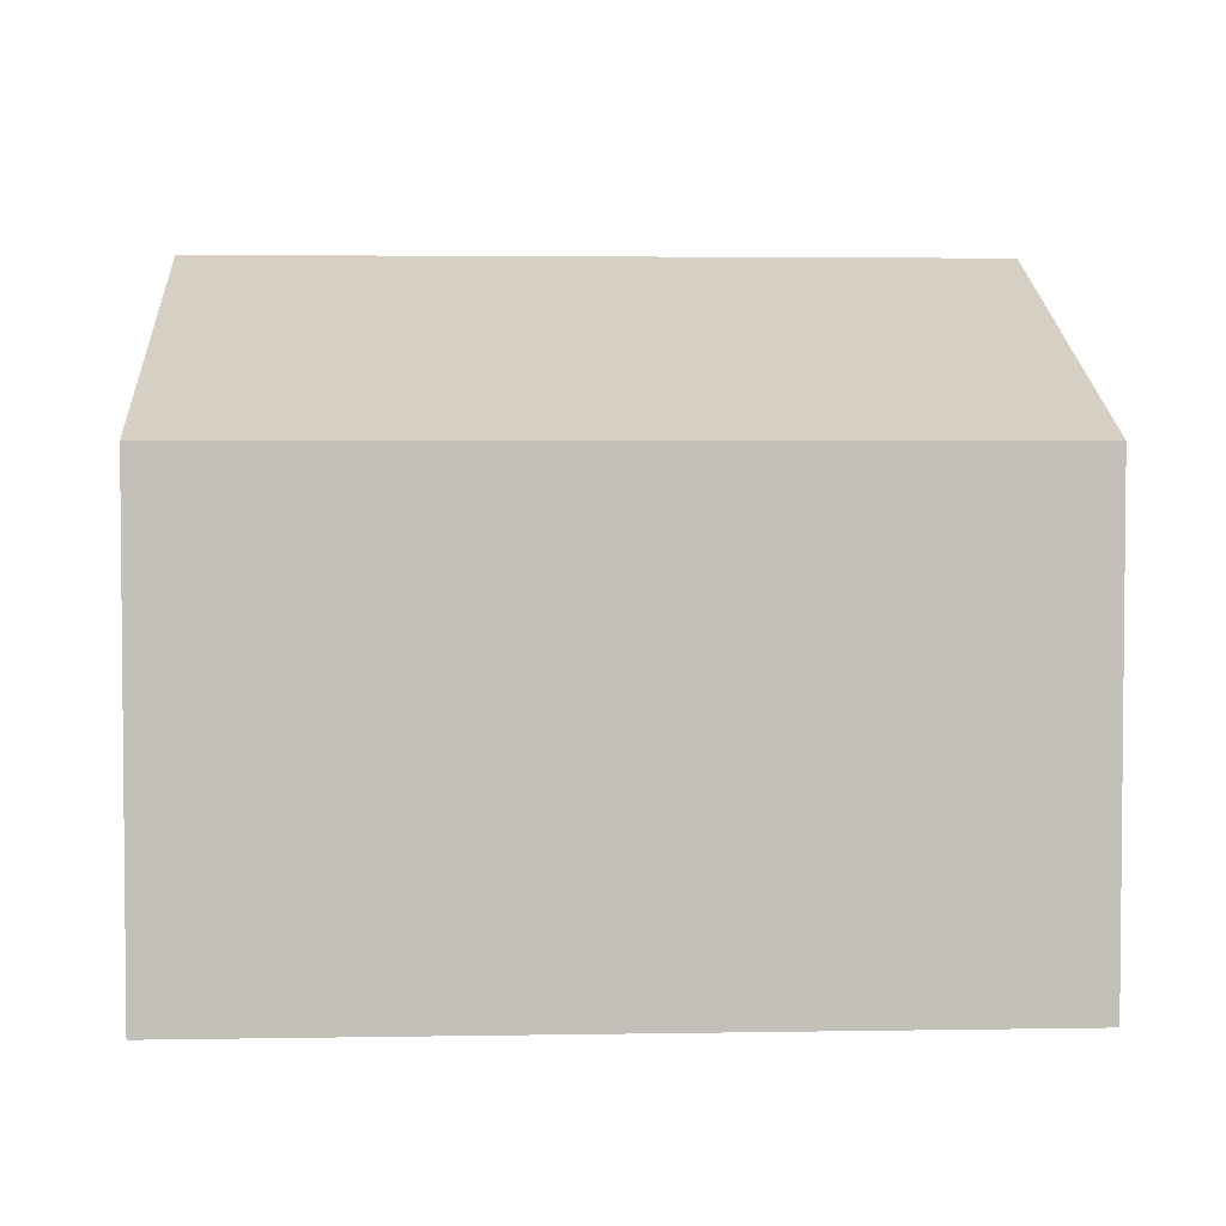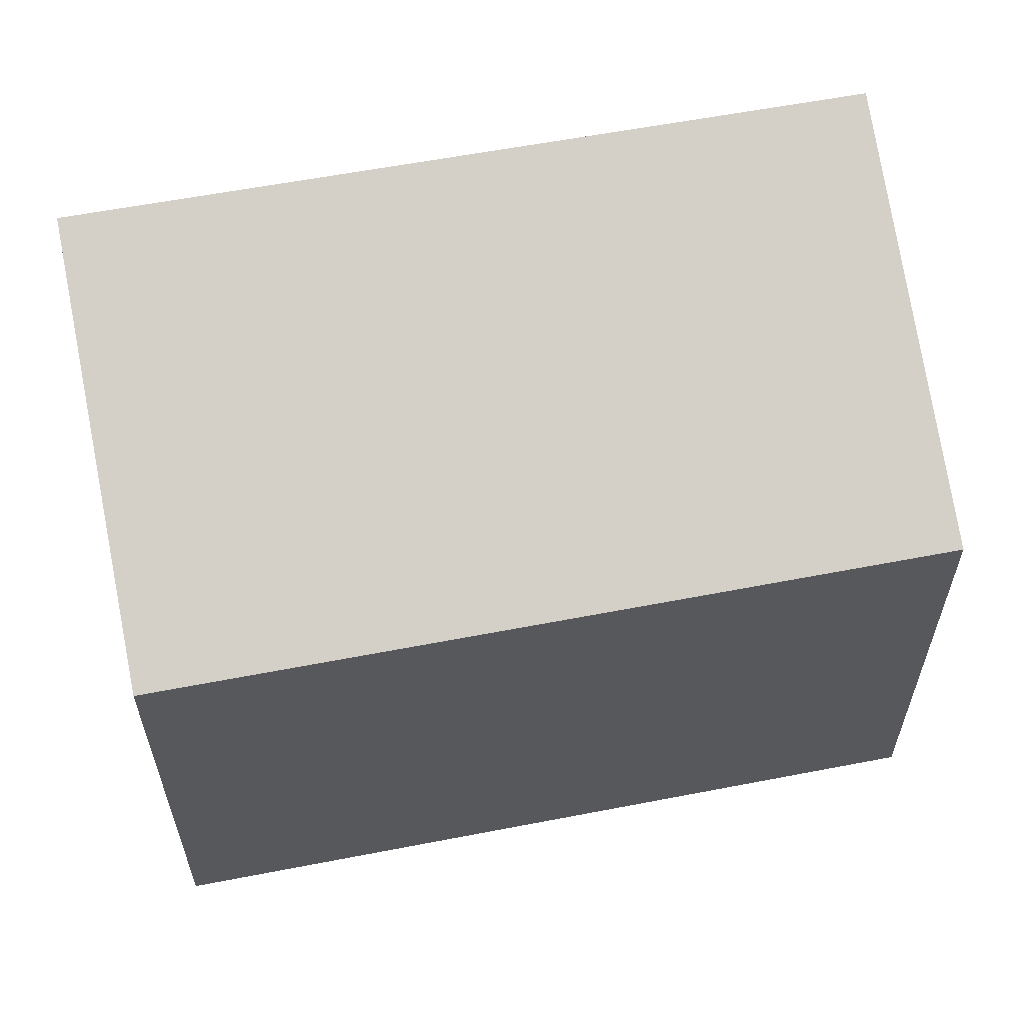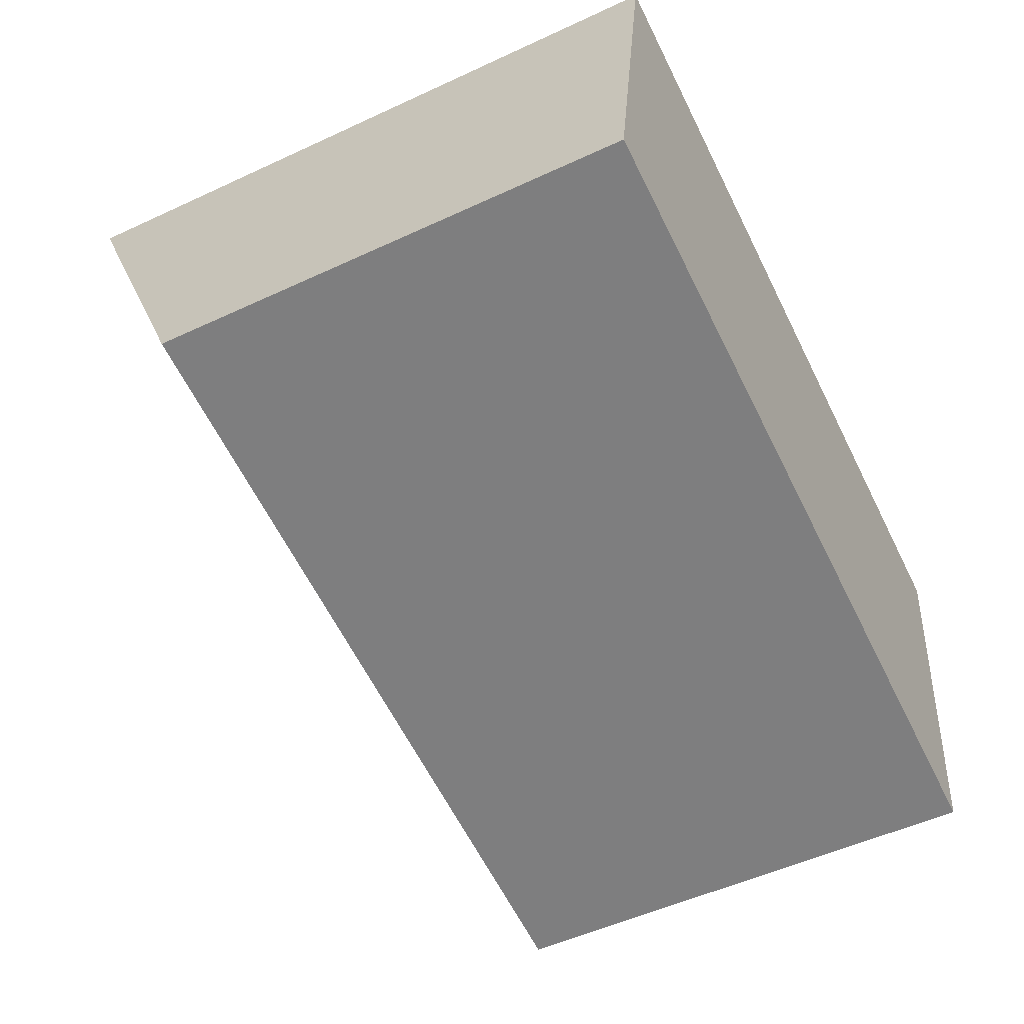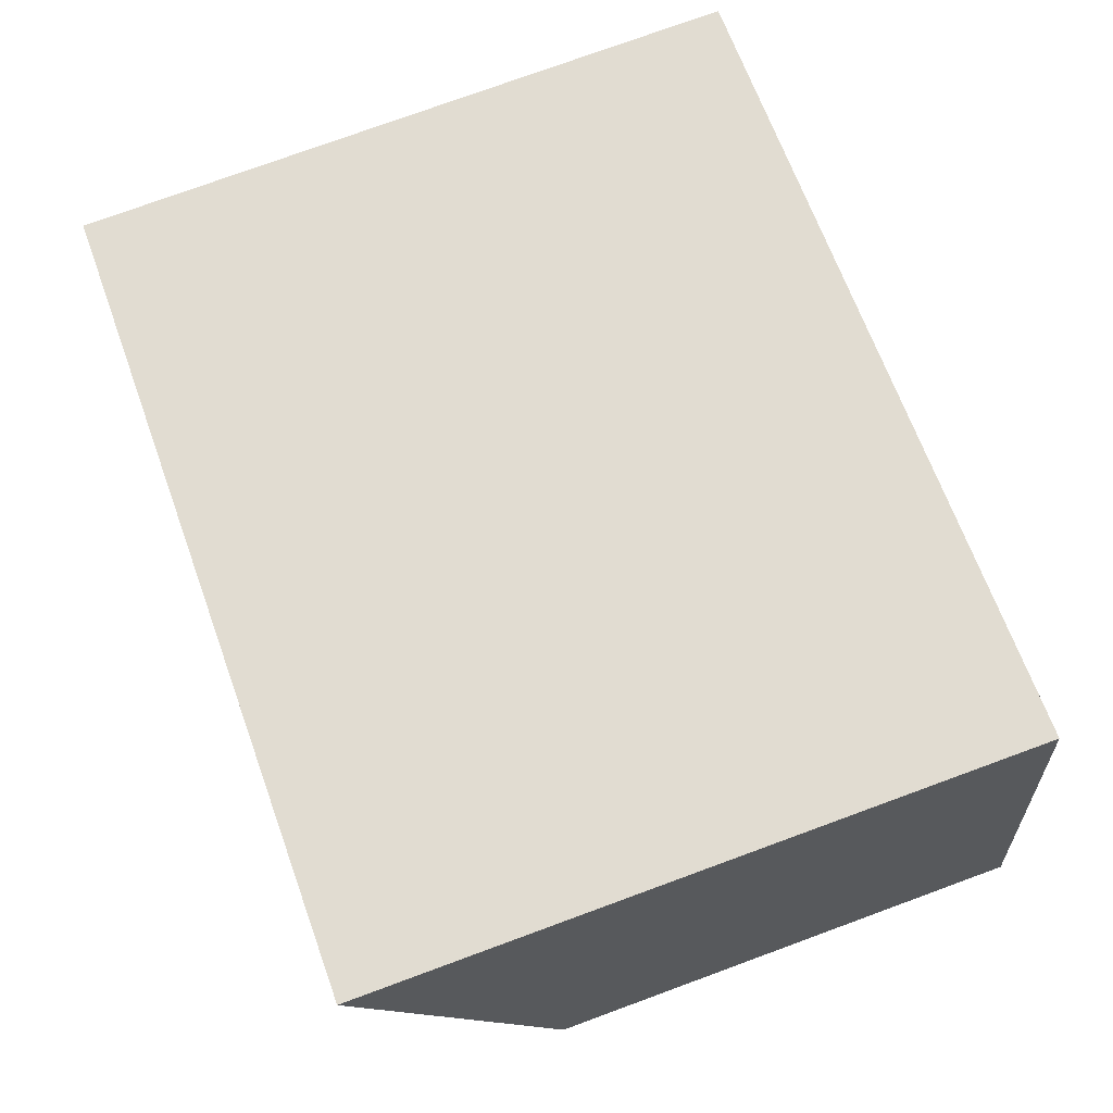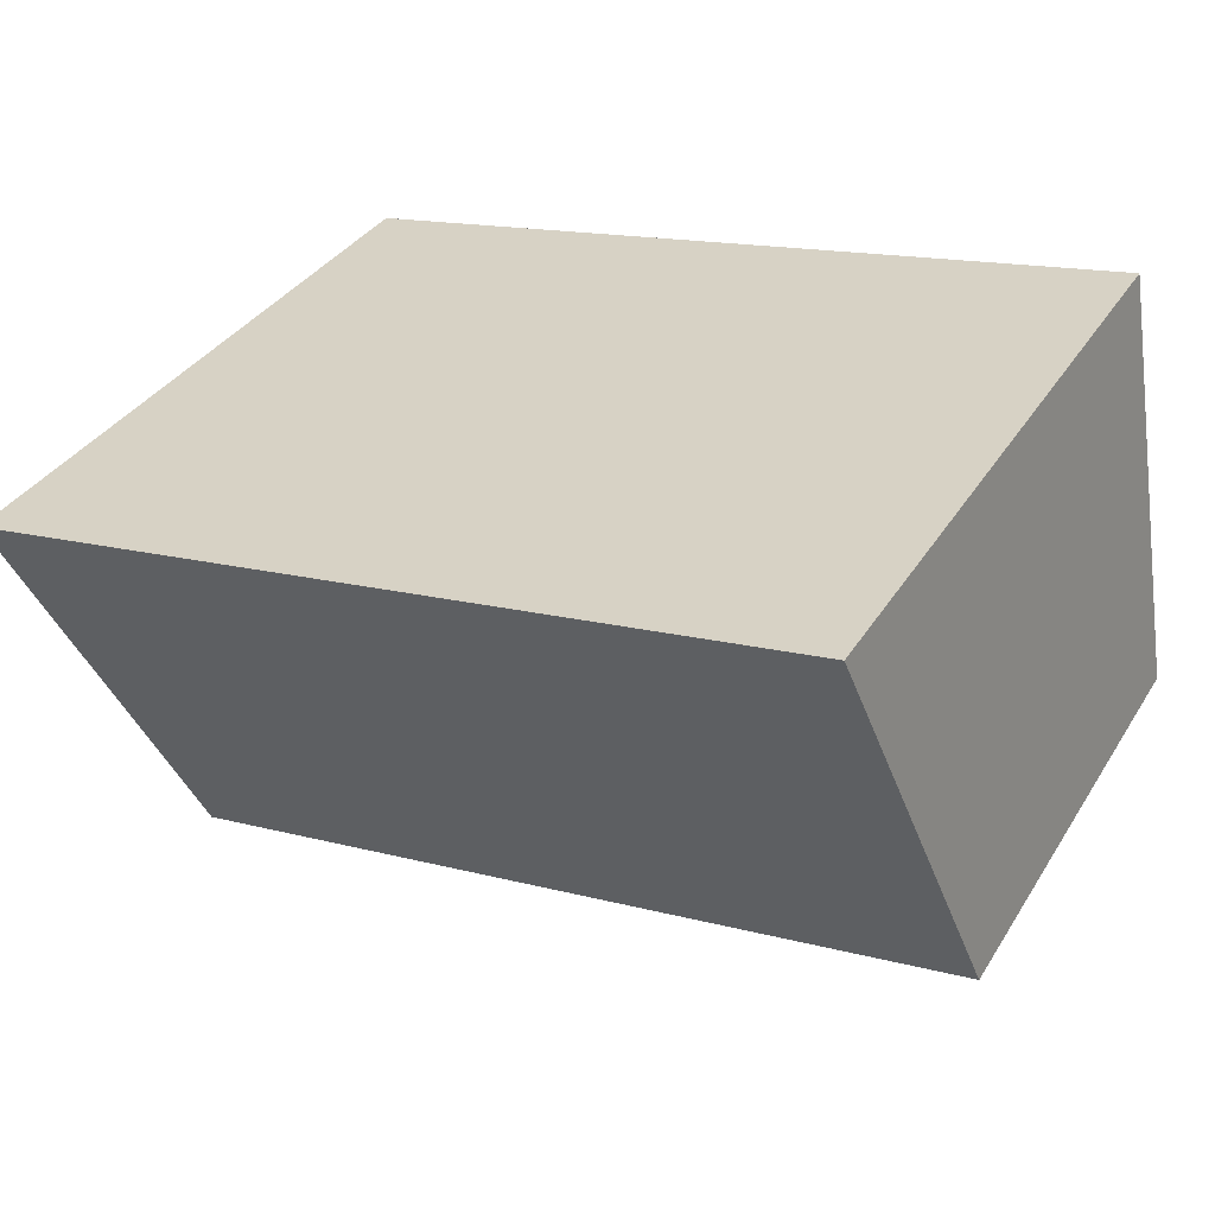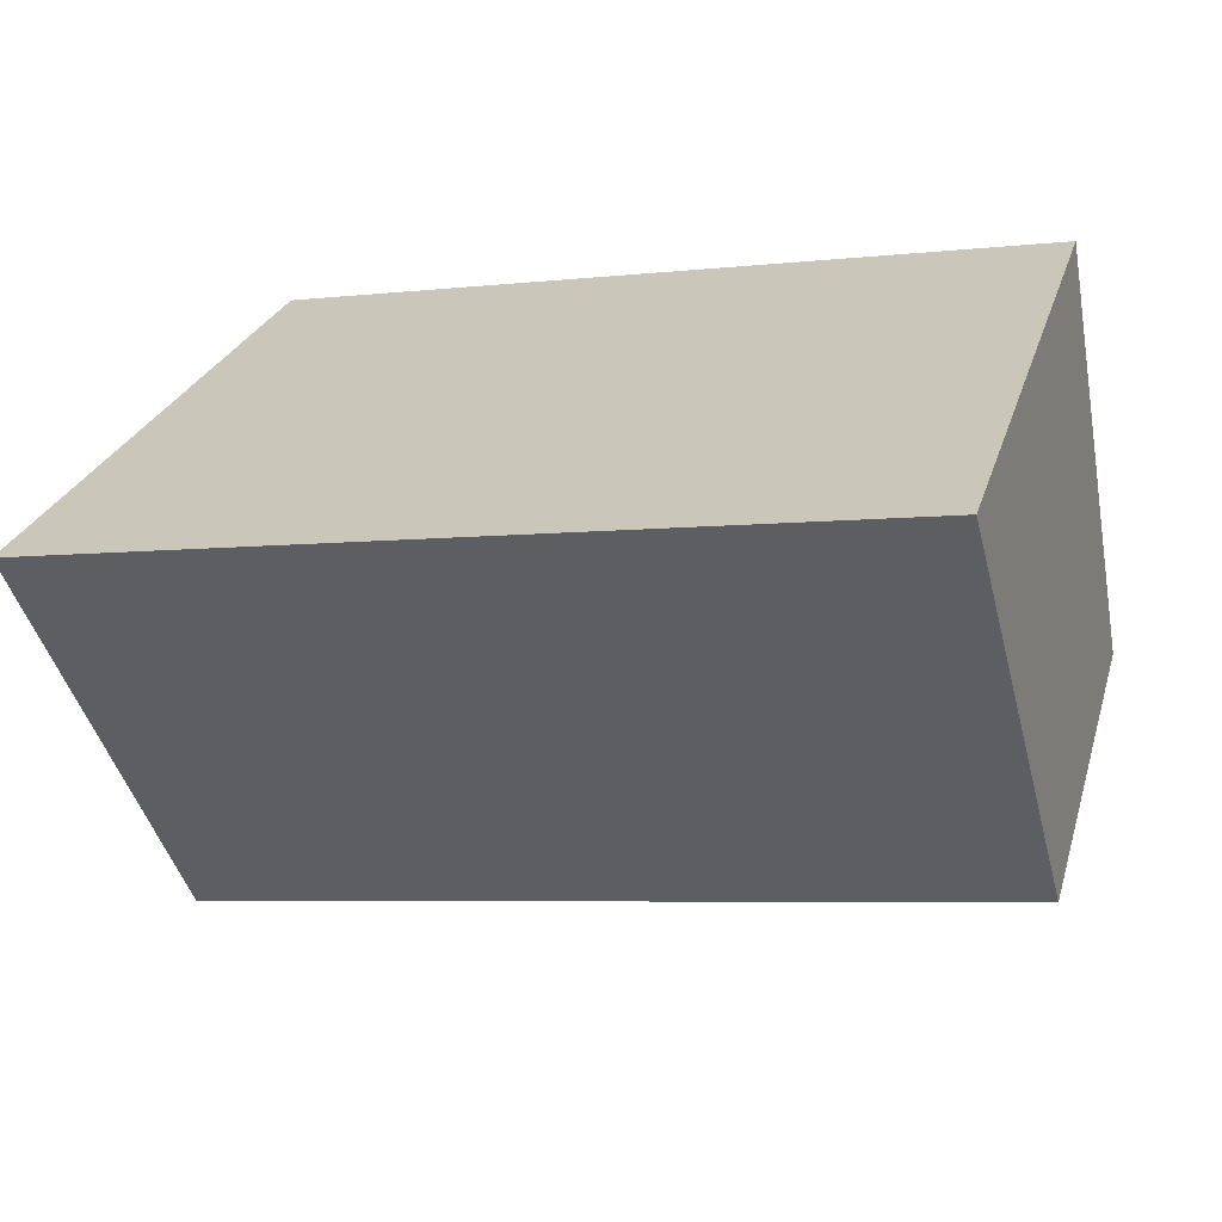
<metadata>
{"format":"obj","ext":"obj","renderer":"f3d","projection":"perspective","resolution":1024,"background":"white","views":[{"elev":3.4,"azim":-173.9,"up":"+Y"},{"elev":59.1,"azim":178.1,"up":"+Y"},{"elev":-51.6,"azim":-63.2,"up":"+Z"},{"elev":76.6,"azim":-110.1,"up":"+Z"},{"elev":35.2,"azim":-152.2,"up":"+Z"},{"elev":26.0,"azim":-164.7,"up":"+Z"}]}
</metadata>
<code>
v  5.81 3.502 -0.96
v  0.514 4.802 3.108
v  6.324 4.802 2.148
v  0 3.502 2.144e-16
v  6.324 -1.315e-16 2.148
v  5.81 5.878e-17 -0.96
v  0 0 0
v  0.514 -1.903e-16 3.108
g defaultobject
f 1 2 3
f 2 1 4
f 5 1 3
f 1 5 6
f 6 4 1
f 4 6 7
f 4 8 2
f 8 4 7
f 8 3 2
f 3 8 5
f 8 6 5
f 6 8 7

</code>
